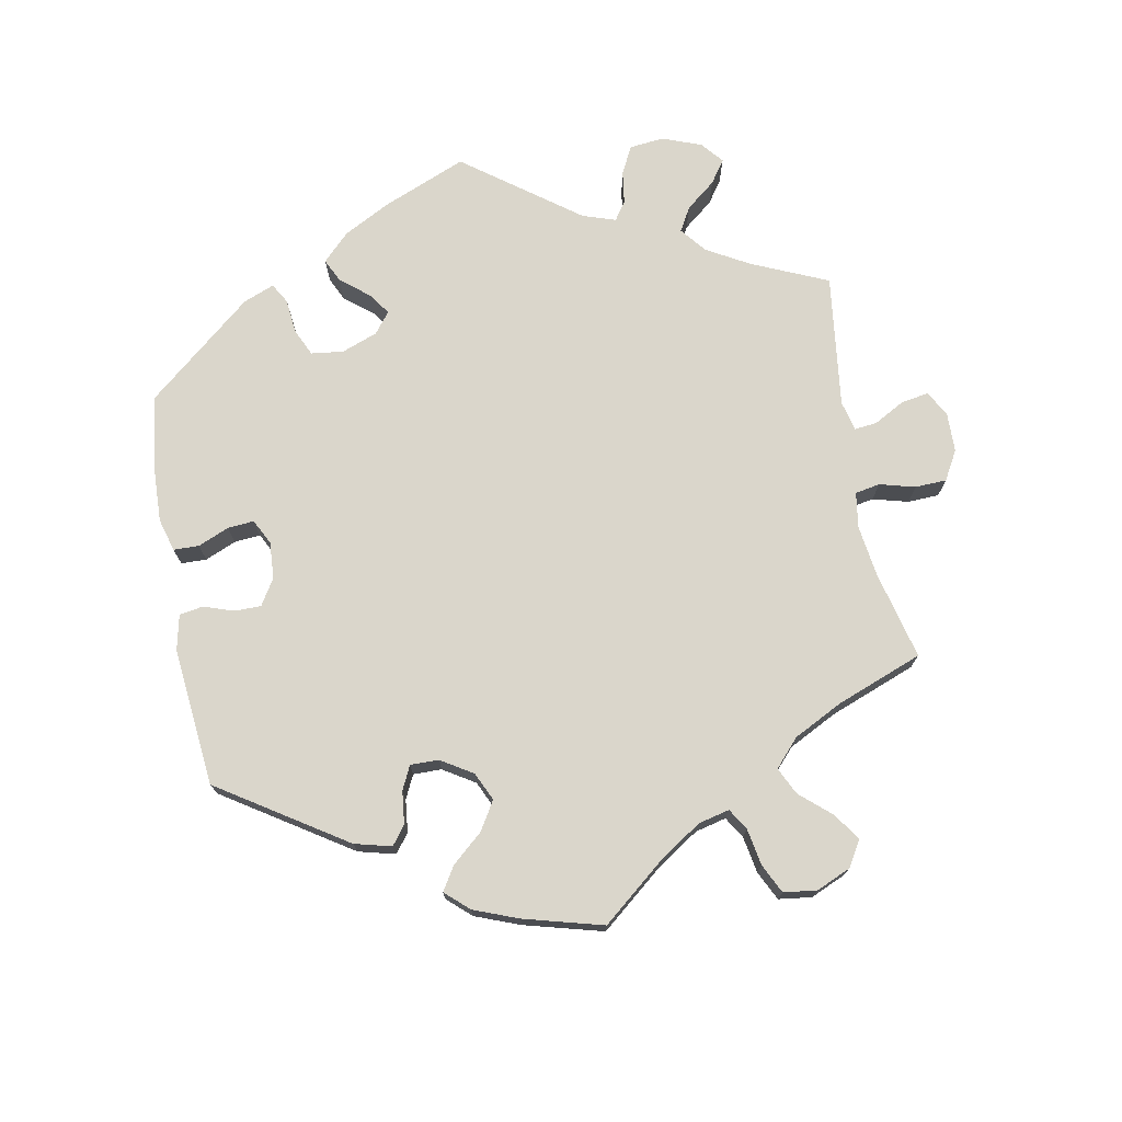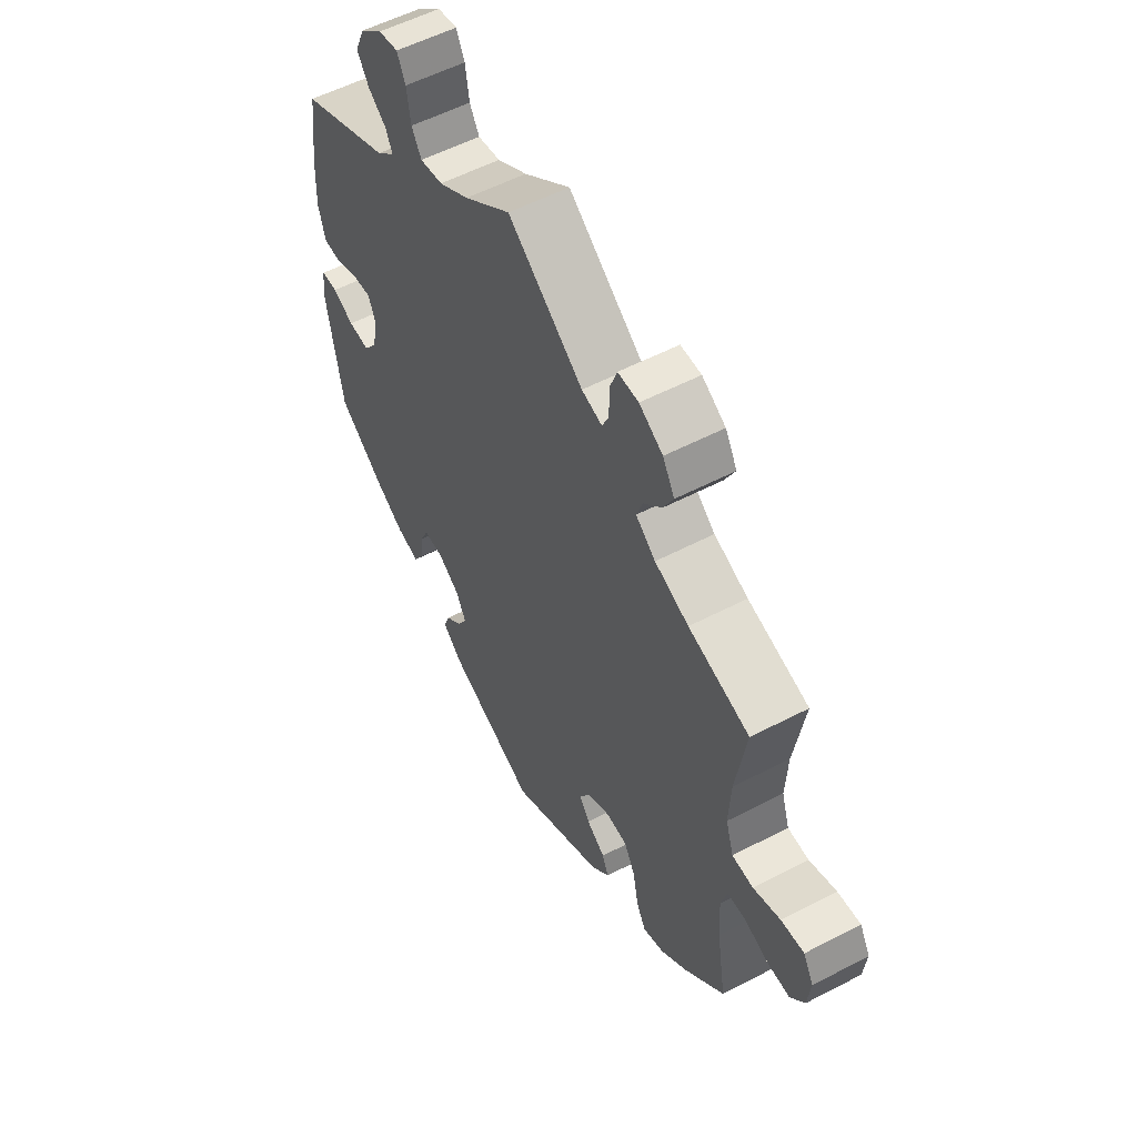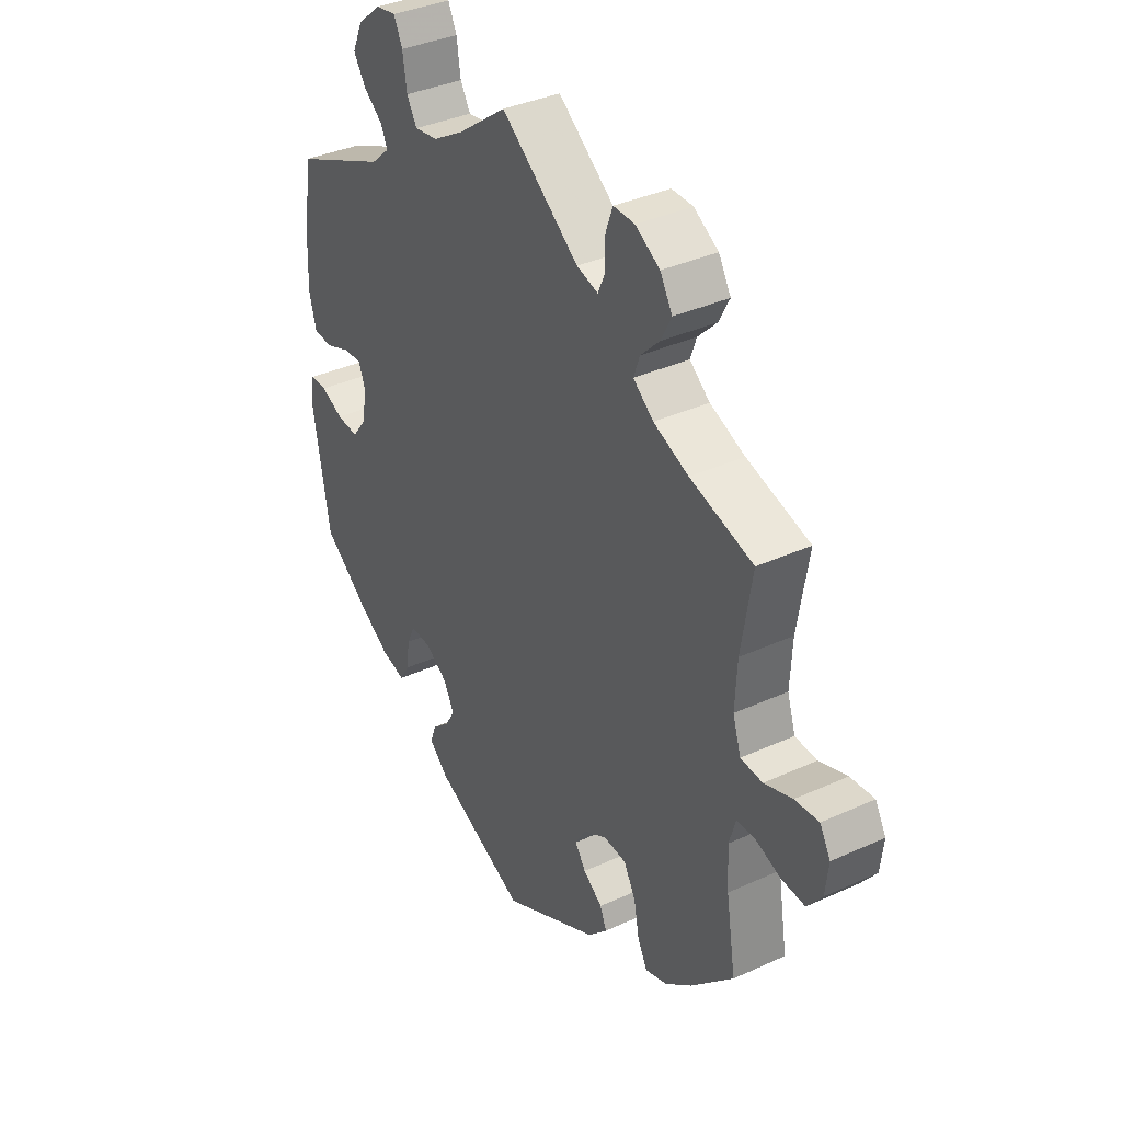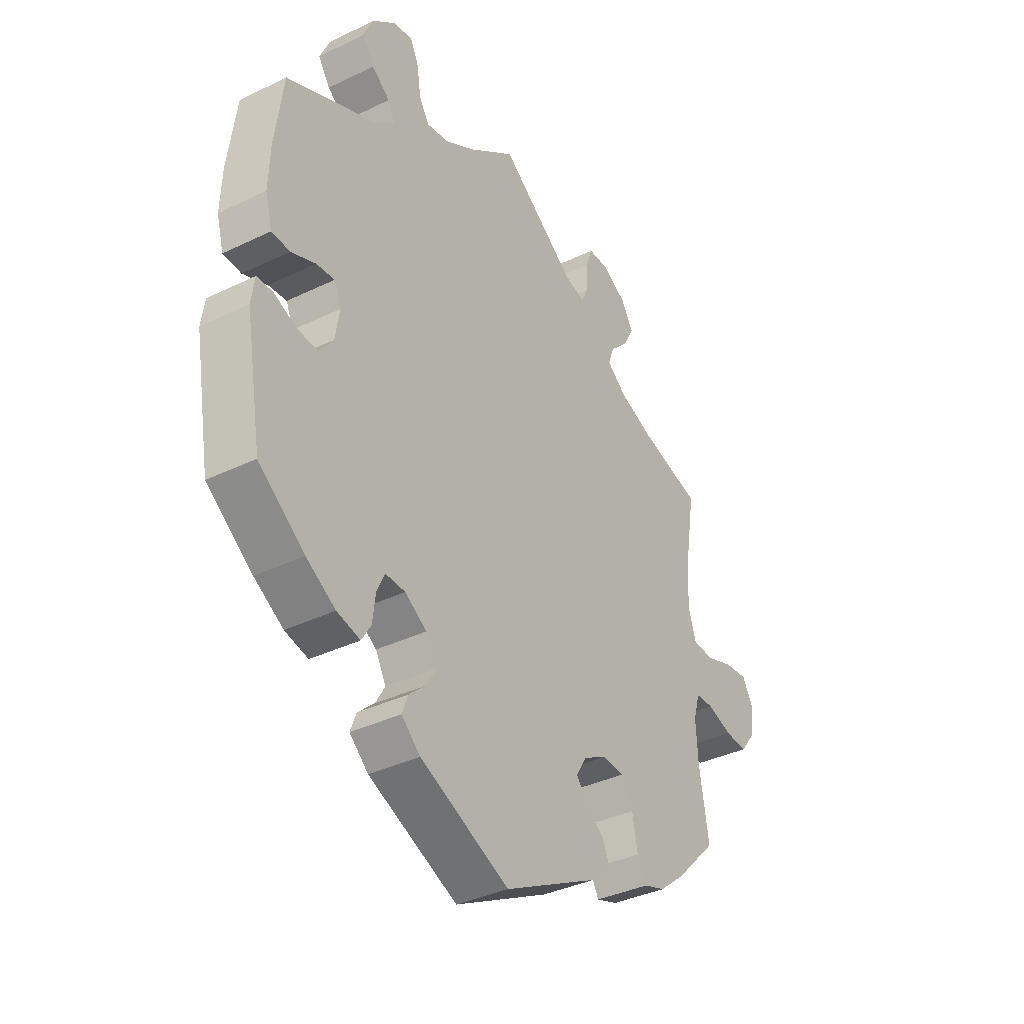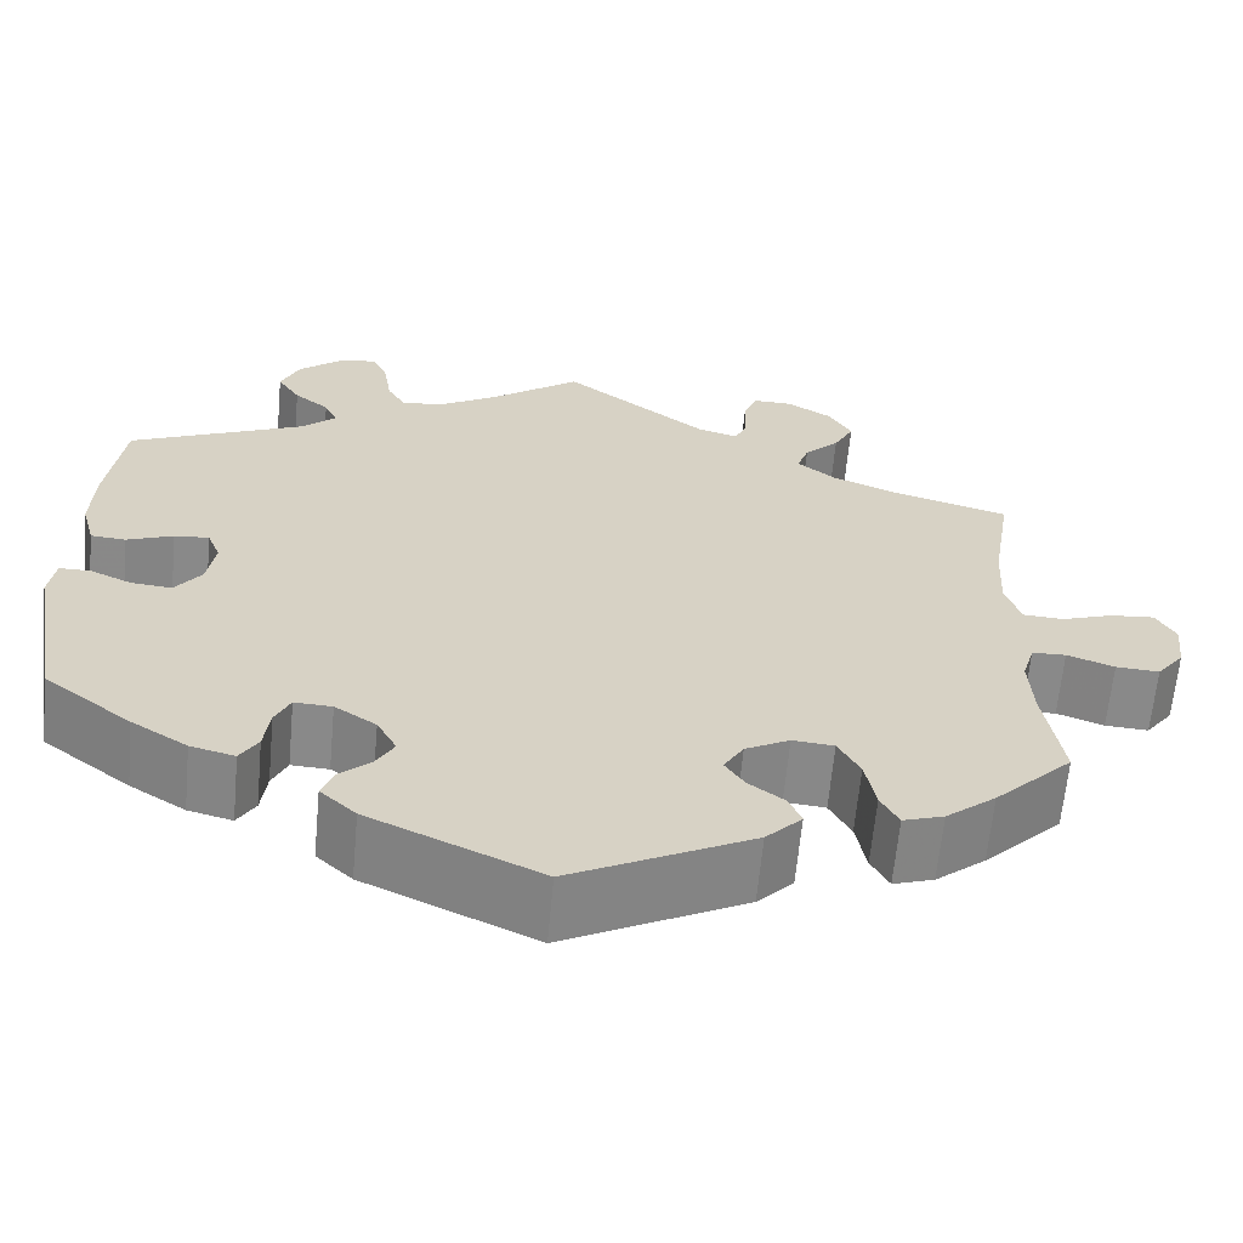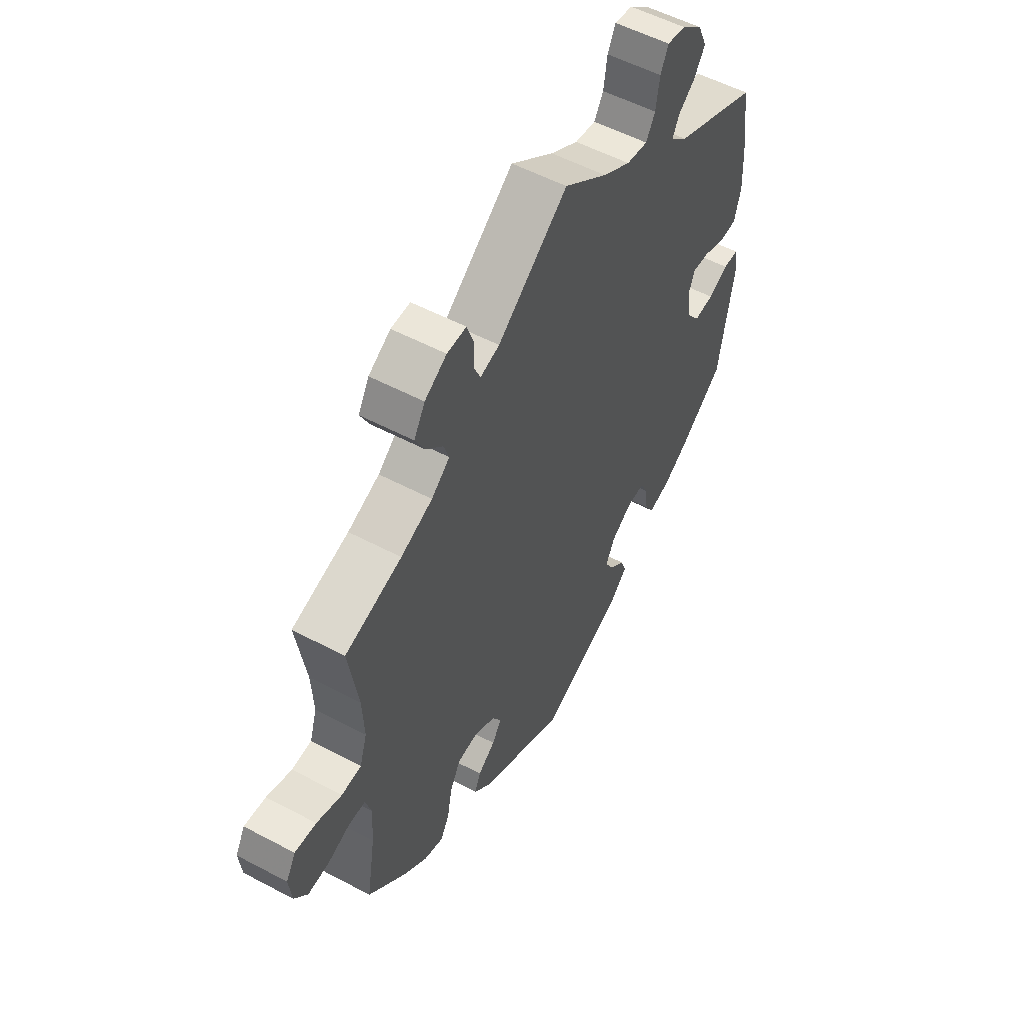
<metadata>
{"format":"obj","ext":"obj","renderer":"f3d","projection":"perspective","resolution":1024,"background":"white","views":[{"elev":73.9,"azim":-130.6,"up":"+Y"},{"elev":55.3,"azim":-118.8,"up":"+Z"},{"elev":36.4,"azim":-120.8,"up":"+Z"},{"elev":-36.4,"azim":122.3,"up":"+Z"},{"elev":-63.2,"azim":174.7,"up":"+Z"},{"elev":54.4,"azim":-60.6,"up":"+Z"}]}
</metadata>
<code>
v -0.377 0.07 0.325
v -0.308 0.07 0.353
v -0.268 0.07 0.385
v -0.28 0.07 0.419
v -0.317 0.07 0.456
v -0.338 0.07 0.496
v -0.314 0.07 0.537
v -0.266 0.07 0.566
v -0.224 0.07 0.567
v -0.21 0.07 0.529
v -0.209 0.07 0.479
v -0.196 0.07 0.45
v -0.154 0.07 0.462
v -0.001 0.07 0.578
v 0.094 0.07 0.508
v 0.155 0.07 0.472
v 0.201 0.07 0.465
v 0.221 0.07 0.499
v 0.229 0.07 0.552
v 0.246 0.07 0.588
v 0.286 0.07 0.581
v 0.332 0.07 0.543
v 0.352 0.07 0.498
v 0.328 0.07 0.461
v 0.291 0.07 0.432
v 0.277 0.07 0.403
v 0.314 0.07 0.37
v 0.5 0.07 0.289
v 0.517 0.07 0.162
v 0.52 0.07 0.086
v 0.506 0.07 0.034
v 0.469 0.07 0.031
v 0.42 0.07 0.05
v 0.383 0.07 0.053
v 0.369 0.07 0.018
v 0.378 0.07 -0.036
v 0.406 0.07 -0.073
v 0.449 0.07 -0.069
v 0.493 0.07 -0.049
v 0.526 0.07 -0.049
v 0.533 0.07 -0.096
v 0.5 0.07 -0.289
v 0.407 0.07 -0.36
v 0.348 0.07 -0.397
v 0.301 0.07 -0.409
v 0.282 0.07 -0.378
v 0.276 0.07 -0.33
v 0.26 0.07 -0.296
v 0.22 0.07 -0.298
v 0.176 0.07 -0.327
v 0.155 0.07 -0.366
v 0.174 0.07 -0.399
v 0.208 0.07 -0.429
v 0.22 0.07 -0.461
v 0.182 0.07 -0.496
v 0.001 0.07 -0.578
v -0.191 0.07 -0.48
v -0.229 0.07 -0.441
v -0.216 0.07 -0.41
v -0.178 0.07 -0.382
v -0.157 0.07 -0.351
v -0.178 0.07 -0.316
v -0.225 0.07 -0.291
v -0.269 0.07 -0.295
v -0.292 0.07 -0.337
v -0.303 0.07 -0.394
v -0.322 0.07 -0.429
v -0.365 0.07 -0.415
v -0.418 0.07 -0.372
v -0.501 0.07 -0.289
v -0.482 0.07 -0.172
v -0.478 0.07 -0.102
v -0.491 0.07 -0.058
v -0.527 0.07 -0.057
v -0.577 0.07 -0.075
v -0.623 0.07 -0.078
v -0.652 0.07 -0.04
v -0.658 0.07 0.014
v -0.637 0.07 0.051
v -0.59 0.07 0.047
v -0.535 0.07 0.028
v -0.492 0.07 0.031
v -0.476 0.07 0.081
v -0.48 0.07 0.159
v -0.501 0.07 0.289
v -0.377 0 0.325
v -0.308 0 0.353
v -0.268 0 0.385
v -0.28 0 0.419
v -0.317 0 0.456
v -0.338 0 0.496
v -0.314 0 0.537
v -0.266 0 0.566
v -0.224 0 0.567
v -0.21 0 0.529
v -0.209 0 0.479
v -0.196 0 0.45
v -0.154 0 0.462
v -0.001 0 0.578
v 0.094 0 0.508
v 0.155 0 0.472
v 0.201 0 0.465
v 0.221 0 0.499
v 0.229 0 0.552
v 0.246 0 0.588
v 0.286 0 0.581
v 0.332 0 0.543
v 0.352 0 0.498
v 0.328 0 0.461
v 0.291 0 0.432
v 0.277 0 0.403
v 0.314 0 0.37
v 0.5 0 0.289
v 0.517 0 0.162
v 0.52 0 0.086
v 0.506 0 0.034
v 0.469 0 0.031
v 0.42 0 0.05
v 0.383 0 0.053
v 0.369 0 0.018
v 0.378 0 -0.036
v 0.406 0 -0.073
v 0.449 0 -0.069
v 0.493 0 -0.049
v 0.526 0 -0.049
v 0.533 0 -0.096
v 0.5 0 -0.289
v 0.407 0 -0.36
v 0.348 0 -0.397
v 0.301 0 -0.409
v 0.282 0 -0.378
v 0.276 0 -0.33
v 0.26 0 -0.296
v 0.22 0 -0.298
v 0.176 0 -0.327
v 0.155 0 -0.366
v 0.174 0 -0.399
v 0.208 0 -0.429
v 0.22 0 -0.461
v 0.182 0 -0.496
v 0.001 0 -0.578
v -0.191 0 -0.48
v -0.229 0 -0.441
v -0.216 0 -0.41
v -0.178 0 -0.382
v -0.157 0 -0.351
v -0.178 0 -0.316
v -0.225 0 -0.291
v -0.269 0 -0.295
v -0.292 0 -0.337
v -0.303 0 -0.394
v -0.322 0 -0.429
v -0.365 0 -0.415
v -0.418 0 -0.372
v -0.501 0 -0.289
v -0.482 0 -0.172
v -0.478 0 -0.102
v -0.491 0 -0.058
v -0.527 0 -0.057
v -0.577 0 -0.075
v -0.623 0 -0.078
v -0.652 0 -0.04
v -0.658 0 0.014
v -0.637 0 0.051
v -0.59 0 0.047
v -0.535 0 0.028
v -0.492 0 0.031
v -0.476 0 0.081
v -0.48 0 0.159
v -0.501 0 0.289
f 84 85 1
f 83 84 1 2
f 82 83 2 3
f 78 79 80 81
f 78 81 82
f 77 78 82
f 74 75 76 77
f 73 74 77 82
f 72 73 82 3
f 68 69 70 71
f 68 71 72 3
f 65 66 67 68
f 64 65 68 3
f 57 58 59 60
f 57 60 61
f 56 57 61
f 55 56 61 62
f 52 53 54 55
f 51 52 55 62
f 44 45 46 47
f 44 47 48
f 43 44 48
f 42 43 48
f 41 42 48
f 38 39 40 41
f 37 38 41 48
f 36 37 48 49
f 30 31 32 33
f 30 33 34
f 27 28 29 30
f 26 27 30 34
f 22 23 24 25
f 22 25 26
f 21 22 26
f 18 19 20 21
f 17 18 21 26
f 16 17 26 34
f 13 14 15
f 12 13 15 16
f 8 9 10 11
f 8 11 12
f 7 8 12
f 4 5 6 7
f 3 4 7 12
f 63 64 3 12
f 50 51 62 63
f 35 36 49 50
f 34 35 50 63
f 12 16 34 63
f 86 170 169
f 87 86 169 168
f 88 87 168 167
f 166 165 164 163
f 167 166 163
f 167 163 162
f 162 161 160 159
f 167 162 159 158
f 88 167 158 157
f 156 155 154 153
f 88 157 156 153
f 153 152 151 150
f 88 153 150 149
f 145 144 143 142
f 146 145 142
f 146 142 141
f 147 146 141 140
f 140 139 138 137
f 147 140 137 136
f 132 131 130 129
f 133 132 129
f 133 129 128
f 133 128 127
f 133 127 126
f 126 125 124 123
f 133 126 123 122
f 134 133 122 121
f 118 117 116 115
f 119 118 115
f 115 114 113 112
f 119 115 112 111
f 110 109 108 107
f 111 110 107
f 111 107 106
f 106 105 104 103
f 111 106 103 102
f 119 111 102 101
f 100 99 98
f 101 100 98 97
f 96 95 94 93
f 97 96 93
f 97 93 92
f 92 91 90 89
f 97 92 89 88
f 97 88 149 148
f 148 147 136 135
f 135 134 121 120
f 148 135 120 119
f 148 119 101 97
f 1 86 87 2
f 2 87 88 3
f 3 88 89 4
f 4 89 90 5
f 5 90 91 6
f 6 91 92 7
f 7 92 93 8
f 8 93 94 9
f 9 94 95 10
f 10 95 96 11
f 11 96 97 12
f 12 97 98 13
f 13 98 99 14
f 14 99 100 15
f 15 100 101 16
f 16 101 102 17
f 17 102 103 18
f 18 103 104 19
f 19 104 105 20
f 20 105 106 21
f 21 106 107 22
f 22 107 108 23
f 23 108 109 24
f 24 109 110 25
f 25 110 111 26
f 26 111 112 27
f 27 112 113 28
f 28 113 114 29
f 29 114 115 30
f 30 115 116 31
f 31 116 117 32
f 32 117 118 33
f 33 118 119 34
f 34 119 120 35
f 35 120 121 36
f 36 121 122 37
f 37 122 123 38
f 38 123 124 39
f 39 124 125 40
f 40 125 126 41
f 41 126 127 42
f 42 127 128 43
f 43 128 129 44
f 44 129 130 45
f 45 130 131 46
f 46 131 132 47
f 47 132 133 48
f 48 133 134 49
f 49 134 135 50
f 50 135 136 51
f 51 136 137 52
f 52 137 138 53
f 53 138 139 54
f 54 139 140 55
f 55 140 141 56
f 56 141 142 57
f 57 142 143 58
f 58 143 144 59
f 59 144 145 60
f 60 145 146 61
f 61 146 147 62
f 62 147 148 63
f 63 148 149 64
f 64 149 150 65
f 65 150 151 66
f 66 151 152 67
f 67 152 153 68
f 68 153 154 69
f 69 154 155 70
f 70 155 156 71
f 71 156 157 72
f 72 157 158 73
f 73 158 159 74
f 74 159 160 75
f 75 160 161 76
f 76 161 162 77
f 77 162 163 78
f 78 163 164 79
f 79 164 165 80
f 80 165 166 81
f 81 166 167 82
f 82 167 168 83
f 83 168 169 84
f 84 169 170 85
f 85 170 86 1

</code>
